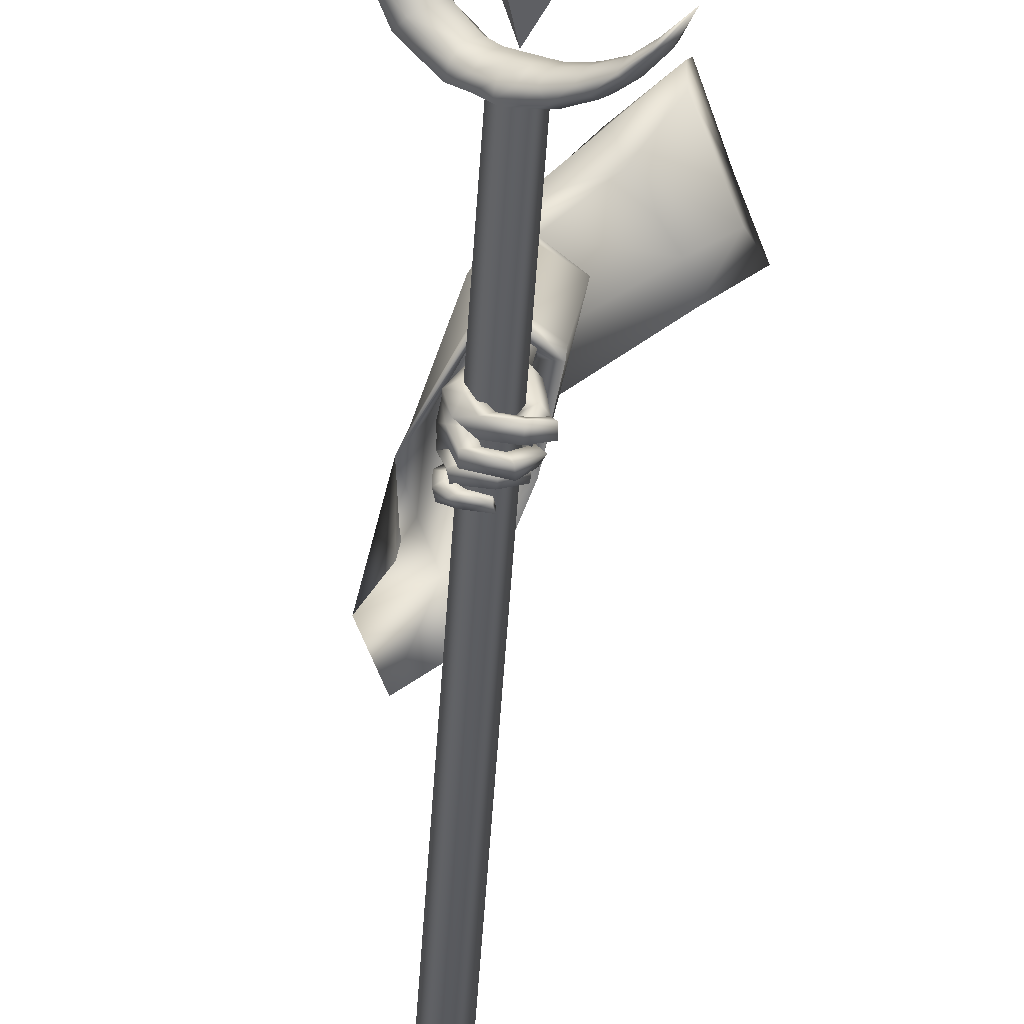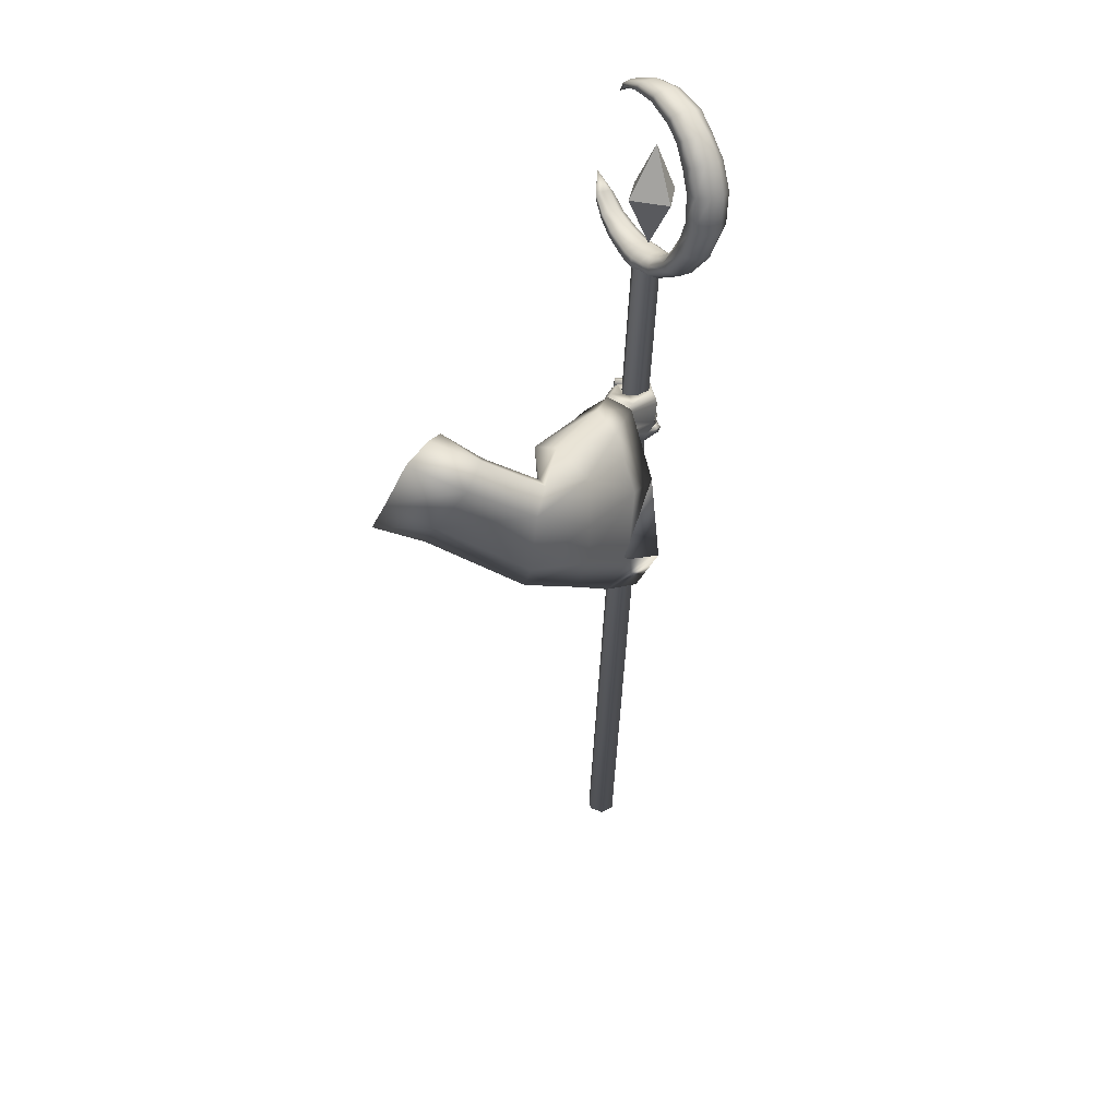
<metadata>
{"format":"obj","ext":"obj","renderer":"f3d","projection":"perspective","resolution":1024,"background":"white","views":[{"elev":-64.7,"azim":172.0,"up":"+Z"},{"elev":33.8,"azim":22.3,"up":"+Y"}]}
</metadata>
<code>
o LowPoly_Warlock.000_Plane.005
v 0.2652 0.2515 0.1581
v 0.2185 0.002828 0.05254
v 0.1331 0.02567 0.1556
v 0.1871 0.115 0.1943
v 0.2519 0.2336 0.2285
v 0.2631 0.236 0.1012
v 0.1773 0.09018 0.09424
v 0.3962 0.04309 -0.2055
v 0.3844 0.05589 -0.09786
v 0.3962 0.09201 -0.2174
v 0.38 0.08354 -0.1045
v 0.4228 0.04897 -0.3354
v 0.4632 0.09016 -0.3457
v 0.4624 0.04939 -0.2114
v 0.4463 0.0651 -0.1146
v 0.4637 0.025 -0.3454
v 0.4499 0.08925 -0.2141
v 0.4387 0.0869 -0.1166
v 0.4648 0.05538 -0.3205
v 0.467 0.06505 -0.4636
v 0.4893 0.09497 -0.4471
v 0.4579 -0.0236 -0.4365
v 0.4779 -0.02442 -0.4293
v 0.4943 0.006635 -0.4331
v 0.4774 -0.01586 -0.4864
v 0.4966 -0.02203 -0.4829
v 0.4608 -0.01583 -0.4955
v 0.4755 -0.01842 -0.5
v 0.438 -0.01235 -0.4969
v 0.4378 -0.01386 -0.5104
v 0.4896 -0.001196 -0.4332
v 0.4589 0.002254 -0.4498
v 0.5024 -0.006694 -0.4814
v 0.4854 -0.006273 -0.5029
v 0.4433 -0.002874 -0.5121
v 0.4793 -0.01315 -0.4716
v 0.4867 0.004595 -0.4815
v 0.4705 0.004005 -0.5003
v 0.443 0.003037 -0.5073
v 0.4977 -0.01478 -0.4637
v 0.5028 0.000996 -0.4579
v 0.4858 0.007842 -0.4734
v 0.491 0.002509 -0.4507
v 0.4643 0.009028 -0.4601
v 0.4857 0.001175 -0.4879
v 0.4645 0.005963 -0.4763
v 0.4411 0.007654 -0.5008
v 0.4382 0.00844 -0.4817
v 0.4075 0.01076 -0.4828
v 0.4145 0.01803 -0.4683
v 0.4402 0.02618 -0.5034
v 0.4094 0.0292 -0.4855
v 0.4435 0.02881 -0.4897
v 0.4144 0.03003 -0.4736
v 0.4912 0.01934 -0.4906
v 0.472 0.02704 -0.4819
v 0.5021 0.01866 -0.4506
v 0.4729 0.03237 -0.4616
v 0.4907 0.02714 -0.4608
v 0.4639 0.03287 -0.4627
v 0.4803 0.02653 -0.5036
v 0.46 0.0298 -0.4868
v 0.4236 0.02161 -0.5054
v 0.4361 0.02783 -0.4896
v 0.4011 0.0249 -0.4724
v 0.4099 0.03361 -0.4661
v 0.436 0.04803 -0.4987
v 0.408 0.04874 -0.4729
v 0.4274 0.04142 -0.5114
v 0.3956 0.04476 -0.4831
v 0.4828 0.04732 -0.5039
v 0.4607 0.04823 -0.4949
v 0.4707 0.05755 -0.4711
v 0.4975 0.05577 -0.4683
v 0.458 0.06419 -0.4636
v 0.4919 0.06275 -0.4664
v 0.4495 0.06162 -0.4863
v 0.4655 0.0584 -0.5017
v 0.421 0.06265 -0.487
v 0.4218 0.06043 -0.5062
v 0.3939 0.06756 -0.4797
v 0.3881 0.06583 -0.4962
v 0.4221 0.08367 -0.4901
v 0.3984 0.08422 -0.4829
v 0.4225 0.08482 -0.501
v 0.3907 0.08449 -0.4932
v 0.4517 0.08458 -0.4902
v 0.4687 0.08309 -0.5014
v 0.4713 0.09094 -0.4653
v 0.4847 0.09072 -0.4681
v 0.5056 0.0419 -0.4366
v 0.5029 0.0278 -0.4351
v 0.5037 0.07075 -0.4412
v 0.5042 0.08148 -0.4426
v 0.4795 0.09393 -0.4519
v 0.4667 0.05673 -0.4596
v 0.4647 0.04045 -0.4548
v 0.4637 0.03168 -0.4532
v 0.4165 0.05977 -0.3394
v 0.474 0.09492 -0.3808
v 0.4053 0.06111 -0.4065
v 0.4775 0.09552 -0.4184
v 0.429 0.09297 -0.363
v 0.4053 0.08443 -0.3923
v 0.3998 0.05666 -0.4361
v 0.4008 0.08079 -0.4235
v 0.3985 0.06024 -0.4597
v 0.3964 0.07544 -0.4618
v 0.4126 0.055 -0.4942
v 0.4041 0.07087 -0.4971
v 0.4373 0.06046 -0.4313
v 0.4257 0.05854 -0.4371
v 0.4232 0.05956 -0.4585
v 0.4091 0.08786 -0.46
v 0.4265 0.05903 -0.4927
v 0.4228 0.08029 -0.4874
v 0.4298 0.07364 -0.4629
v 0.4313 0.07061 -0.4925
v 0.4143 0.09183 -0.4241
v 0.4172 0.0502 -0.4288
v 0.4333 0.08128 -0.4305
v 0.4478 0.08619 -0.43
v 0.4171 0.09788 -0.3979
v 0.4442 0.07357 -0.332
v 0.4919 -0.03317 -0.0976
v 0.5376 -0.04664 -0.3335
v 0.5252 -0.04448 -0.2642
v 0.5087 -0.3221 -0.3326
v 0.4701 -0.2969 -0.2568
v 0.454 -0.2084 -0.1207
v 0.2203 -0.02031 0.1003
v 0.3962 -0.1306 0.01735
v 0.4315 0.121 -0.3449
v 0.4099 0.1177 -0.1184
v 0.4264 0.1128 -0.299
v 0.4406 0.1093 0.01173
v 0.342 0.1891 0.09322
v 0.3912 -0.0461 -0.3443
v 0.4383 -0.2562 -0.3342
v 0.5585 -0.2334 -0.3327
v 0.482 0.09896 -0.3516
v 0.3814 0.0808 -0.3354
v 0.42 -0.2271 -0.2563
v 0.3975 -0.1396 -0.1444
v 0.3697 -0.1012 -0.01951
v 0.3793 -0.02736 -0.2528
v 0.5187 -0.2086 -0.2496
v 0.4791 0.0828 -0.2741
v 0.3787 0.08388 -0.2943
v 0.3695 -0.009539 -0.1218
v 0.355 0.09818 -0.1361
v 0.4882 -0.1229 -0.09586
v 0.4823 0.06983 -0.1059
v 0.425 -0.06588 0.04923
v 0.3874 -0.02252 -0.0302
v 0.4106 0.09485 -0.02851
v 0.4459 0.07292 0.06706
v 0.3219 0.16 0.03914
v 0.2407 0.0575 0.05969
v 0.2667 0.04815 0.144
v 0.3443 0.1597 0.1624
v 0.4694 -0.04942 -0.09588
v 0.5066 -0.05453 -0.212
v 0.4667 -0.2375 -0.2066
v 0.4476 -0.1501 -0.1092
v 0.4407 0.03673 -0.1056
v 0.435 0.05948 -0.2372
v 0.4304 -0.1869 -0.2062
v 0.4152 -0.1106 -0.1227
v 0.4008 -0.04212 -0.2037
v 0.5019 -0.1735 -0.2014
v 0.4732 0.03774 -0.2191
v 0.4004 0.03852 -0.2338
v 0.3987 -0.03572 -0.11
v 0.4084 0.02967 -0.1158
v 0.4673 -0.101 -0.09488
v 0.4639 0.009743 -0.1007
v 0.3569 -1.122 -0.4665
v 0.3878 -1.124 -0.4646
v 0.405 -1.124 -0.4905
v 0.3912 -1.122 -0.5182
v 0.3603 -1.12 -0.5201
v 0.3432 -1.12 -0.4943
v 0.4559 0.3859 -0.4162
v 0.4868 0.3838 -0.4143
v 0.504 0.3835 -0.4401
v 0.4902 0.3854 -0.4679
v 0.4593 0.3875 -0.4698
v 0.4422 0.3877 -0.4439
v 0.5139 0.3836 -0.3963
v 0.531 0.3833 -0.4222
v 0.5728 0.4156 -0.3576
v 0.5899 0.4154 -0.3834
v 0.6192 0.47 -0.3278
v 0.6359 0.4698 -0.353
v 0.6437 0.5334 -0.3117
v 0.6609 0.5332 -0.3376
v 0.6453 0.6081 -0.3114
v 0.6625 0.6079 -0.3373
v 0.6294 0.6705 -0.3226
v 0.6466 0.6702 -0.3485
v 0.6028 0.713 -0.3423
v 0.6184 0.7128 -0.3659
v 0.5653 0.7495 -0.3679
v 0.5806 0.7493 -0.391
v 0.5132 0.7728 -0.4039
v 0.5273 0.7726 -0.4253
v 0.4664 0.7744 -0.4362
v 0.4794 0.7742 -0.4558
v 0.4153 0.756 -0.473
v 0.4254 0.7558 -0.4883
v 0.3713 0.4649 -0.4971
v 0.3272 0.5312 -0.5401
v 0.434 0.432 -0.4519
v 0.4924 0.4258 -0.411
v 0.5459 0.4538 -0.3758
v 0.5764 0.506 -0.3566
v 0.594 0.6122 -0.3455
v 0.5631 0.6907 -0.3684
v 0.499 0.7425 -0.413
v 0.4234 0.7442 -0.4675
v 0.3876 0.7201 -0.502
v 0.4335 0.744 -0.4828
v 0.5131 0.7423 -0.4344
v 0.5788 0.6905 -0.392
v 0.6111 0.6119 -0.3714
v 0.5931 0.5057 -0.3817
v 0.5631 0.4535 -0.4016
v 0.5095 0.4255 -0.4369
v 0.4492 0.4317 -0.4748
v 0.4355 0.3957 -0.4835
v 0.4204 0.3959 -0.4606
v 0.4019 0.4177 -0.5048
v 0.3878 0.4179 -0.4836
v 0.3771 0.4436 -0.5194
v 0.3649 0.4438 -0.5011
v 0.3545 0.4768 -0.5322
v 0.3446 0.477 -0.5173
v 0.3834 0.4647 -0.5154
v 0.517 0.392 -0.4586
v 0.4724 0.3968 -0.4882
v 0.5441 0.3926 -0.4406
v 0.5982 0.4231 -0.405
v 0.6351 0.4791 -0.3798
v 0.6623 0.5405 -0.3643
v 0.6658 0.6084 -0.3621
v 0.6473 0.6644 -0.3746
v 0.6192 0.7067 -0.3899
v 0.5883 0.7421 -0.4101
v 0.5345 0.7658 -0.4428
v 0.4857 0.7662 -0.4721
v 0.4348 0.7527 -0.498
v 0.4388 0.7469 -0.4953
v 0.5265 0.7487 -0.4479
v 0.6006 0.6962 -0.4022
v 0.6417 0.6103 -0.3781
v 0.618 0.4961 -0.3913
v 0.5864 0.4427 -0.413
v 0.521 0.4109 -0.4561
v 0.4592 0.4177 -0.4918
v 0.4471 0.4039 -0.4997
v 0.4126 0.4254 -0.52
v 0.3863 0.4502 -0.5324
v 0.362 0.4822 -0.5428
v 0.3915 0.4535 -0.529
v 0.3471 0.494 -0.5159
v 0.3569 0.4938 -0.5307
v 0.3636 0.4857 -0.5418
v 0.4037 0.4441 -0.4733
v 0.4178 0.4439 -0.4945
v 0.4271 0.4309 -0.5104
v 0.4983 0.3942 -0.4788
v 0.45 0.4295 -0.4391
v 0.4672 0.4292 -0.465
v 0.4786 0.414 -0.4842
v 0.4681 0.4279 -0.4271
v 0.4852 0.4276 -0.453
v 0.4967 0.4127 -0.4722
v 0.5124 0.4299 -0.3978
v 0.5296 0.4297 -0.4236
v 0.5411 0.4159 -0.4428
v 0.5942 0.5625 -0.3449
v 0.6114 0.5622 -0.3707
v 0.6369 0.5543 -0.3807
v 0.5849 0.6481 -0.3518
v 0.602 0.6479 -0.3777
v 0.6279 0.6491 -0.3876
v 0.5436 0.7158 -0.3825
v 0.5589 0.7156 -0.4057
v 0.5773 0.72 -0.4172
v 0.4548 0.7493 -0.4436
v 0.4678 0.7491 -0.4633
v 0.4812 0.755 -0.4749
v 0.4757 0.3958 -0.3942
v 0.4317 0.3996 -0.4235
v 0.5008 0.3974 -0.3776
v 0.5521 0.4273 -0.3439
v 0.5932 0.4804 -0.3185
v 0.6162 0.5423 -0.3026
v 0.6187 0.6094 -0.3016
v 0.6057 0.6652 -0.3107
v 0.5804 0.7071 -0.332
v 0.5488 0.7419 -0.3541
v 0.4994 0.7659 -0.3903
v 0.4541 0.7688 -0.4234
v 0.4097 0.7532 -0.4603
v 0.3607 0.4597 -0.4845
v 0.4191 0.4224 -0.4374
v 0.4781 0.4141 -0.3928
v 0.5413 0.4425 -0.3512
v 0.5778 0.496 -0.3288
v 0.5953 0.6113 -0.3171
v 0.5624 0.697 -0.3438
v 0.4918 0.7497 -0.3951
v 0.4139 0.7472 -0.4575
v 0.4129 0.4059 -0.4413
v 0.3819 0.4255 -0.465
v 0.3576 0.4492 -0.4865
v 0.338 0.4821 -0.5059
v 0.3391 0.4891 -0.5053
v 0.3887 0.4369 -0.4605
v 0.4351 0.4179 -0.4214
v 0.4542 0.4139 -0.4072
v 0.5002 0.4166 -0.3782
v 0.5964 0.554 -0.3158
v 0.5832 0.6538 -0.3255
v 0.5373 0.7238 -0.3619
v 0.4478 0.7552 -0.4274
v 0.4525 0.3948 -0.4062
v 0.4524 0.5436 -0.3887
v 0.5157 0.5426 -0.484
v 0.4344 0.5475 -0.4711
v 0.4919 0.6509 -0.434
v 0.4778 0.4353 -0.4412
v 0.5353 0.5386 -0.4041
f 333 332 330
f 334 335 330
f 335 334 331
f 332 333 331
f 333 335 331
f 334 332 331
f 335 333 330
f 332 334 330
f 8 11 10
f 10 99 12
f 12 14 8
f 8 15 9
f 13 17 124
f 10 18 17
f 19 14 16
f 17 15 14
f 111 32 22
f 12 99 101
f 16 31 19
f 19 92 124
f 16 22 23
f 36 26 40
f 25 28 26
f 27 30 28
f 40 33 41
f 26 34 33
f 28 35 34
f 36 37 25
f 25 38 27
f 27 39 29
f 38 35 39
f 29 35 30
f 34 37 33
f 32 36 22
f 31 40 41
f 23 36 40
f 42 33 37
f 42 43 41
f 42 32 44
f 43 46 45
f 46 47 45
f 48 49 47
f 47 52 51
f 48 54 50
f 52 53 51
f 50 52 49
f 53 46 56
f 47 55 45
f 51 56 55
f 43 55 57
f 44 56 46
f 58 55 56
f 57 60 59
f 59 62 61
f 62 63 61
f 64 65 63
f 64 68 66
f 67 70 68
f 70 63 65
f 61 69 71
f 69 72 71
f 62 67 64
f 62 73 72
f 59 71 74
f 73 71 72
f 73 76 74
f 75 78 76
f 77 80 78
f 79 82 80
f 79 84 81
f 82 85 80
f 85 84 83
f 81 86 82
f 77 83 79
f 78 85 88
f 85 87 88
f 75 87 77
f 76 88 90
f 88 89 90
f 31 43 24
f 57 24 43
f 59 92 57
f 74 91 59
f 76 93 74
f 94 90 21
f 95 90 89
f 89 20 95
f 73 20 75
f 97 73 60
f 58 97 60
f 98 44 32
f 66 70 65
f 122 102 95
f 102 21 95
f 99 104 101
f 100 99 13
f 101 106 105
f 105 108 107
f 107 110 109
f 120 101 105
f 105 113 112
f 109 113 107
f 108 116 110
f 116 117 118
f 115 117 113
f 116 115 110
f 106 114 108
f 114 121 117
f 117 112 113
f 105 112 120
f 120 112 111
f 121 111 112
f 20 122 95
f 119 104 123
f 104 103 123
f 99 100 103
f 121 123 122
f 94 21 100
f 94 124 93
f 93 124 91
f 91 124 92
f 24 19 31
f 8 9 11
f 12 8 10
f 10 13 99
f 12 16 14
f 8 14 15
f 13 10 17
f 17 19 124
f 10 11 18
f 19 17 14
f 17 18 15
f 22 16 111
f 12 101 16
f 111 20 96
f 111 96 97
f 16 101 111
f 98 32 111
f 111 97 98
f 16 23 31
f 19 24 92
f 36 25 26
f 25 27 28
f 27 29 30
f 40 26 33
f 26 28 34
f 28 30 35
f 36 42 37
f 25 37 38
f 27 38 39
f 38 34 35
f 29 39 35
f 34 38 37
f 32 42 36
f 31 23 40
f 23 22 36
f 42 41 33
f 42 44 43
f 43 44 46
f 46 48 47
f 48 50 49
f 47 49 52
f 48 53 54
f 52 54 53
f 50 54 52
f 53 48 46
f 47 51 55
f 51 53 56
f 43 45 55
f 44 58 56
f 58 57 55
f 57 58 60
f 59 60 62
f 62 64 63
f 64 66 65
f 64 67 68
f 67 69 70
f 70 69 63
f 61 63 69
f 69 67 72
f 62 72 67
f 62 60 73
f 59 61 71
f 73 74 71
f 73 75 76
f 75 77 78
f 77 79 80
f 79 81 82
f 79 83 84
f 82 86 85
f 85 86 84
f 81 84 86
f 77 87 83
f 78 80 85
f 85 83 87
f 75 89 87
f 76 78 88
f 88 87 89
f 31 41 43
f 57 92 24
f 59 91 92
f 74 93 91
f 76 94 93
f 94 76 90
f 95 21 90
f 89 75 20
f 73 96 20
f 97 96 73
f 58 98 97
f 98 58 44
f 66 68 70
f 102 100 21
f 99 103 104
f 101 104 106
f 105 106 108
f 107 108 110
f 120 111 101
f 105 107 113
f 109 115 113
f 108 114 116
f 116 114 117
f 115 118 117
f 109 110 115
f 116 118 115
f 106 119 114
f 114 119 121
f 117 121 112
f 121 122 111
f 20 111 122
f 119 106 104
f 102 122 100
f 121 119 123
f 123 103 100
f 100 122 123
f 100 13 124
f 124 94 100
f 127 153 125
f 126 148 127
f 145 131 2
f 145 130 132
f 143 130 144
f 139 129 143
f 161 1 5
f 157 137 161
f 153 136 157
f 148 134 153
f 141 135 148
f 149 138 146
f 138 143 146
f 129 140 147
f 147 126 127
f 135 142 149
f 7 159 2
f 155 2 159
f 150 145 155
f 146 144 150
f 151 146 150
f 130 147 152
f 152 127 125
f 135 151 134
f 132 152 154
f 156 150 155
f 134 156 136
f 152 125 154
f 131 154 160
f 156 159 158
f 160 157 161
f 136 158 137
f 158 7 6
f 137 6 1
f 3 160 4
f 4 161 5
f 163 177 172
f 126 172 141
f 165 168 169
f 164 139 168
f 166 172 177
f 167 141 172
f 173 138 142
f 168 138 170
f 164 140 128
f 171 126 140
f 167 142 133
f 169 170 174
f 175 170 173
f 165 171 164
f 176 163 171
f 175 167 166
f 169 174 162
f 3 2 131
f 1 6 4
f 3 7 2
f 127 148 153
f 126 141 148
f 145 132 131
f 145 144 130
f 143 129 130
f 139 128 129
f 161 137 1
f 157 136 137
f 153 134 136
f 148 135 134
f 141 133 135
f 149 142 138
f 138 139 143
f 129 128 140
f 147 140 126
f 135 133 142
f 155 145 2
f 150 144 145
f 146 143 144
f 151 149 146
f 130 129 147
f 152 147 127
f 135 149 151
f 132 130 152
f 156 151 150
f 134 151 156
f 157 154 125
f 125 153 157
f 131 132 154
f 156 155 159
f 160 154 157
f 136 156 158
f 158 159 7
f 137 158 6
f 3 131 160
f 4 160 161
f 163 162 177
f 126 163 172
f 165 164 168
f 164 128 139
f 166 167 172
f 167 133 141
f 173 170 138
f 168 139 138
f 164 171 140
f 171 163 126
f 167 173 142
f 169 168 170
f 175 174 170
f 165 176 171
f 176 162 163
f 175 173 167
f 166 177 175
f 162 176 169
f 165 169 176
f 174 175 177
f 177 162 174
f 3 4 7
f 5 1 4
f 6 7 4
f 183 182 180
f 178 189 183
f 181 188 187
f 179 186 185
f 182 189 188
f 180 187 186
f 178 185 184
f 180 179 178
f 178 183 180
f 182 181 180
f 178 184 189
f 181 182 188
f 179 180 186
f 182 183 189
f 180 181 187
f 178 179 185
f 186 189 184
f 184 185 186
f 186 187 188
f 188 189 186
f 185 191 190
f 191 192 190
f 192 195 194
f 195 196 194
f 197 198 196
f 198 201 200
f 200 203 202
f 203 204 202
f 204 207 206
f 206 209 208
f 208 211 210
f 189 231 188
f 232 233 231
f 234 235 233
f 236 237 235
f 237 238 213
f 288 224 289
f 279 228 280
f 286 219 225
f 223 221 222
f 276 229 277
f 283 218 226
f 291 223 292
f 267 212 239
f 270 214 230
f 216 227 228
f 210 211 222
f 211 251 252
f 274 260 230
f 222 253 223
f 233 261 231
f 197 244 245
f 270 265 239
f 207 249 250
f 222 211 252
f 293 224 292
f 237 213 264
f 193 242 243
f 290 225 289
f 203 247 248
f 267 268 213
f 287 226 286
f 235 262 233
f 199 245 246
f 209 250 251
f 284 227 283
f 188 261 241
f 193 244 195
f 257 228 227
f 205 248 249
f 281 229 280
f 237 263 235
f 191 240 242
f 201 246 247
f 239 268 267
f 213 266 267
f 264 213 268
f 264 265 263
f 230 271 270
f 239 269 270
f 262 265 271
f 261 271 260
f 187 241 272
f 187 240 186
f 278 274 277
f 230 273 274
f 259 277 229
f 274 276 277
f 241 260 275
f 272 275 278
f 240 278 259
f 258 280 228
f 215 280 229
f 242 259 281
f 243 281 258
f 244 258 257
f 256 283 226
f 227 282 283
f 245 257 284
f 246 284 256
f 255 286 225
f 218 286 226
f 247 256 287
f 248 287 255
f 254 289 224
f 225 288 289
f 249 255 290
f 250 290 254
f 253 292 223
f 220 292 224
f 251 254 293
f 252 293 253
f 253 222 252
f 198 299 196
f 213 320 266
f 232 317 234
f 190 294 185
f 208 304 206
f 200 300 198
f 320 212 266
f 234 318 236
f 215 324 279
f 269 308 214
f 192 296 190
f 208 306 305
f 218 326 285
f 276 309 215
f 220 328 291
f 308 273 214
f 202 301 200
f 279 310 216
f 238 318 319
f 216 311 217
f 307 269 212
f 192 298 297
f 282 312 218
f 210 222 306
f 213 238 319
f 322 276 273
f 204 302 202
f 285 313 219
f 288 314 220
f 196 298 194
f 189 316 232
f 291 315 221
f 217 325 282
f 206 303 204
f 219 327 288
f 221 315 222
f 184 295 189
f 184 294 329
f 213 319 320
f 319 307 320
f 321 318 317
f 321 316 308
f 295 308 316
f 295 323 322
f 323 294 309
f 296 309 294
f 297 324 296
f 298 310 297
f 299 311 298
f 300 325 299
f 301 312 300
f 302 326 301
f 303 313 302
f 304 327 303
f 305 314 304
f 306 328 305
f 315 306 222
f 185 186 191
f 191 193 192
f 192 193 195
f 195 197 196
f 197 199 198
f 198 199 201
f 200 201 203
f 203 205 204
f 204 205 207
f 206 207 209
f 208 209 211
f 189 232 231
f 232 234 233
f 234 236 235
f 236 238 237
f 288 220 224
f 279 216 228
f 286 285 219
f 276 215 229
f 283 282 218
f 291 221 223
f 267 266 212
f 270 269 214
f 216 217 227
f 211 209 251
f 274 275 260
f 233 262 261
f 197 195 244
f 270 271 265
f 207 205 249
f 293 254 224
f 193 191 242
f 290 255 225
f 203 201 247
f 287 256 226
f 235 263 262
f 199 197 245
f 209 207 250
f 284 257 227
f 188 231 261
f 193 243 244
f 257 258 228
f 205 203 248
f 281 259 229
f 237 264 263
f 191 186 240
f 201 199 246
f 239 265 268
f 264 268 265
f 230 260 271
f 239 212 269
f 262 263 265
f 261 262 271
f 187 188 241
f 187 272 240
f 278 275 274
f 230 214 273
f 259 278 277
f 274 273 276
f 241 261 260
f 272 241 275
f 240 272 278
f 258 281 280
f 215 279 280
f 242 240 259
f 243 242 281
f 244 243 258
f 256 284 283
f 227 217 282
f 245 244 257
f 246 245 284
f 255 287 286
f 218 285 286
f 247 246 256
f 248 247 287
f 254 290 289
f 225 219 288
f 249 248 255
f 250 249 290
f 253 293 292
f 220 291 292
f 251 250 254
f 252 251 293
f 198 300 299
f 232 316 317
f 190 296 294
f 208 305 304
f 200 301 300
f 320 307 212
f 234 317 318
f 215 309 324
f 269 321 308
f 192 297 296
f 208 210 306
f 218 312 326
f 276 323 309
f 220 314 328
f 308 322 273
f 202 302 301
f 279 324 310
f 238 236 318
f 216 310 311
f 307 321 269
f 192 194 298
f 282 325 312
f 322 323 276
f 204 303 302
f 285 326 313
f 288 327 314
f 196 299 298
f 189 295 316
f 291 328 315
f 217 311 325
f 206 304 303
f 219 313 327
f 184 329 295
f 184 185 294
f 319 318 307
f 321 307 318
f 321 317 316
f 295 322 308
f 295 329 323
f 323 329 294
f 296 324 309
f 297 310 324
f 298 311 310
f 299 325 311
f 300 312 325
f 301 326 312
f 302 313 326
f 303 327 313
f 304 314 327
f 305 328 314
f 306 315 328

</code>
